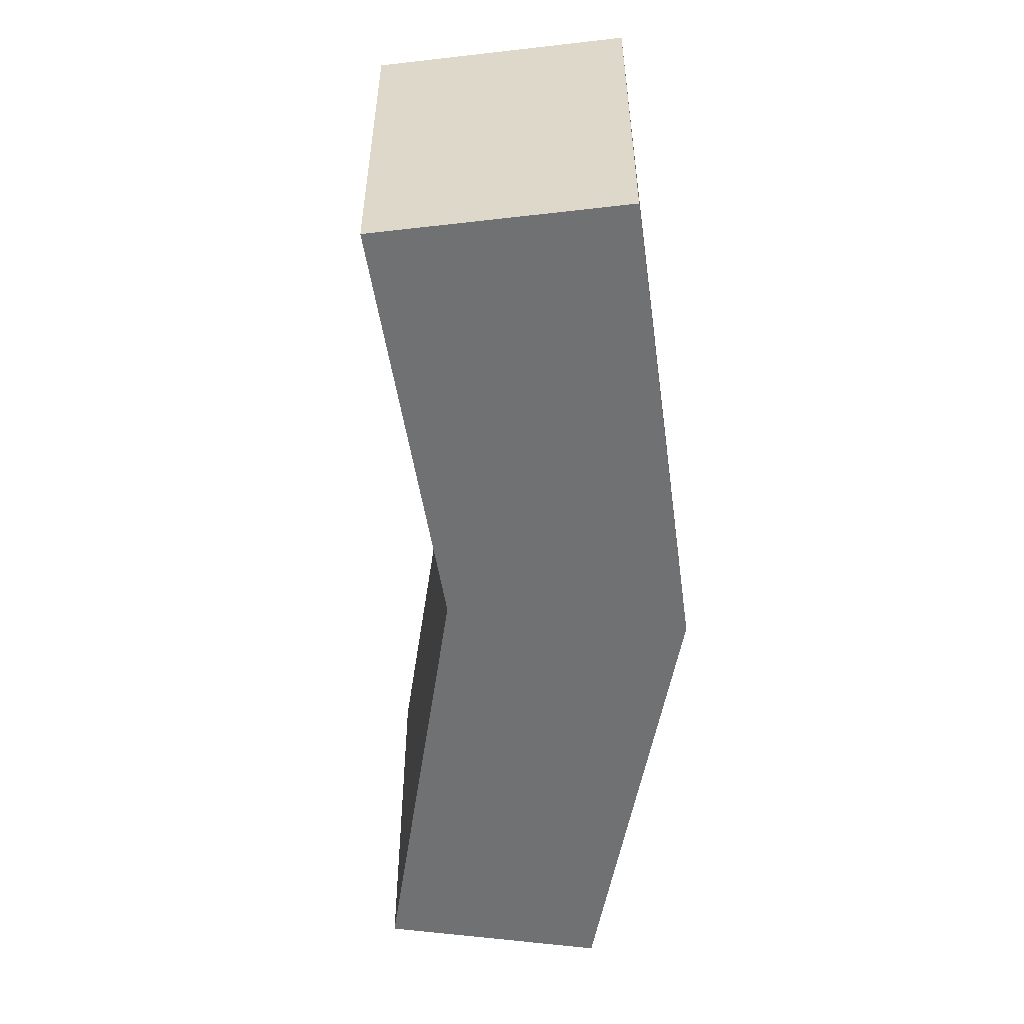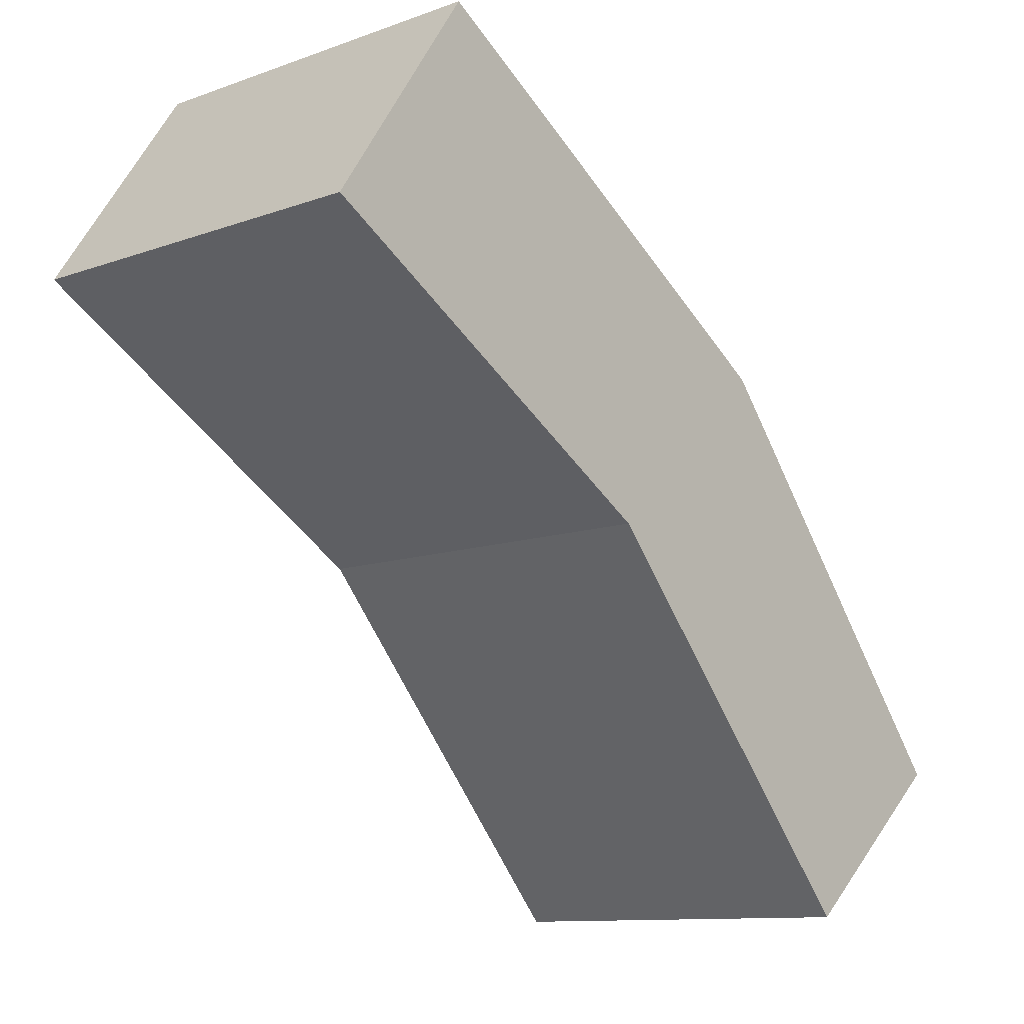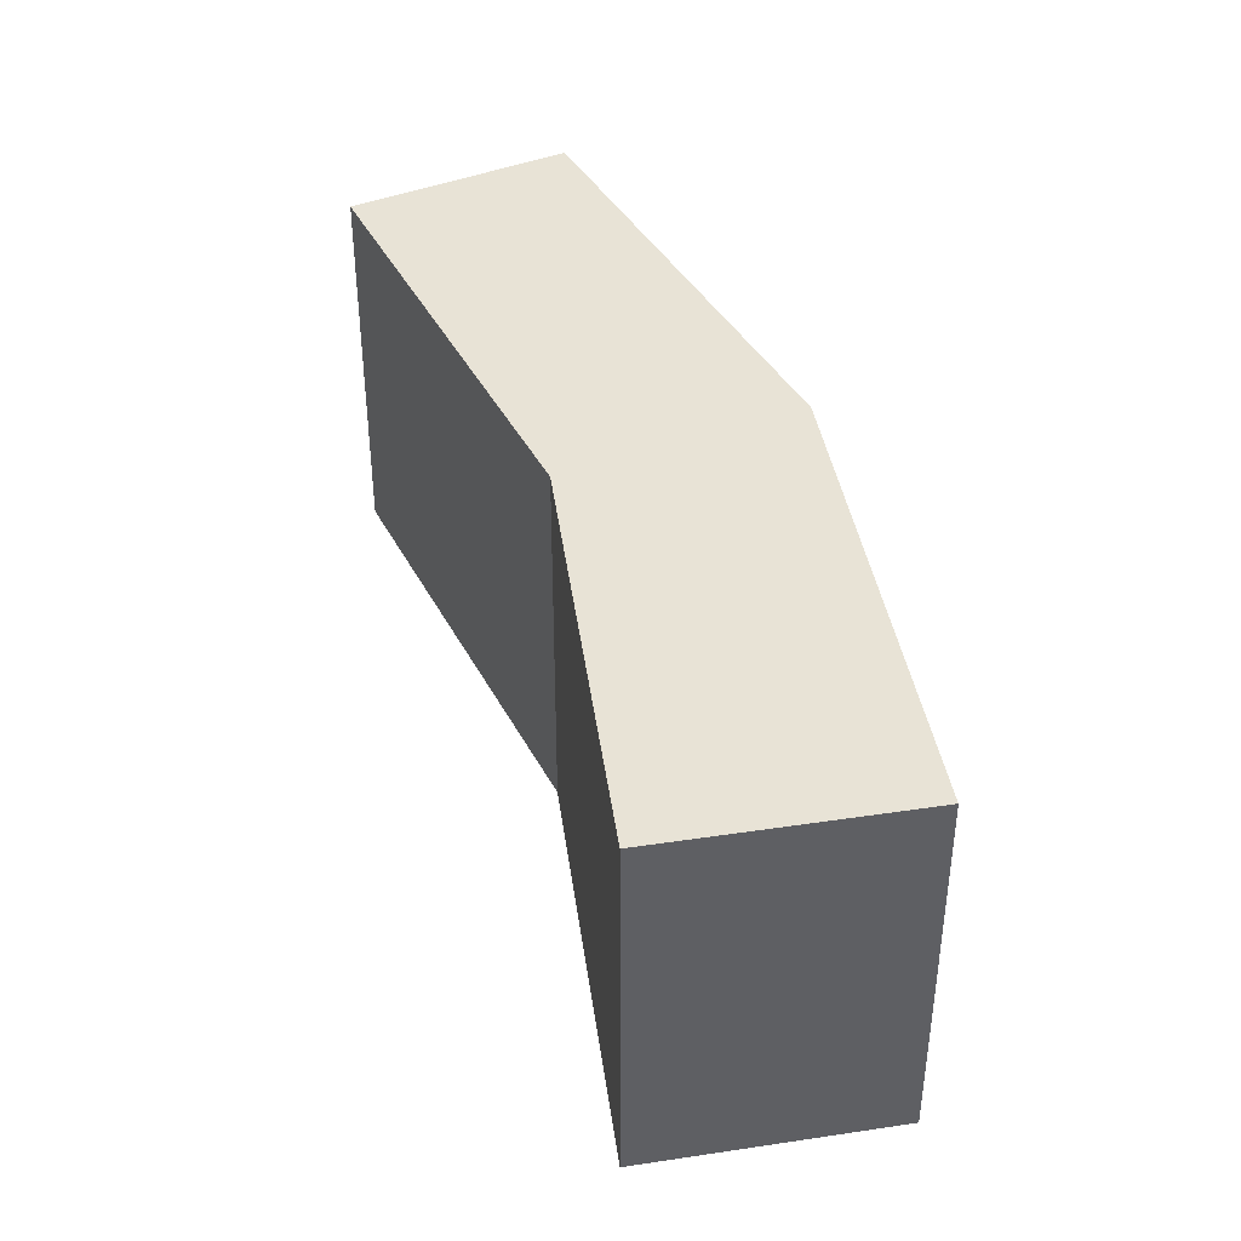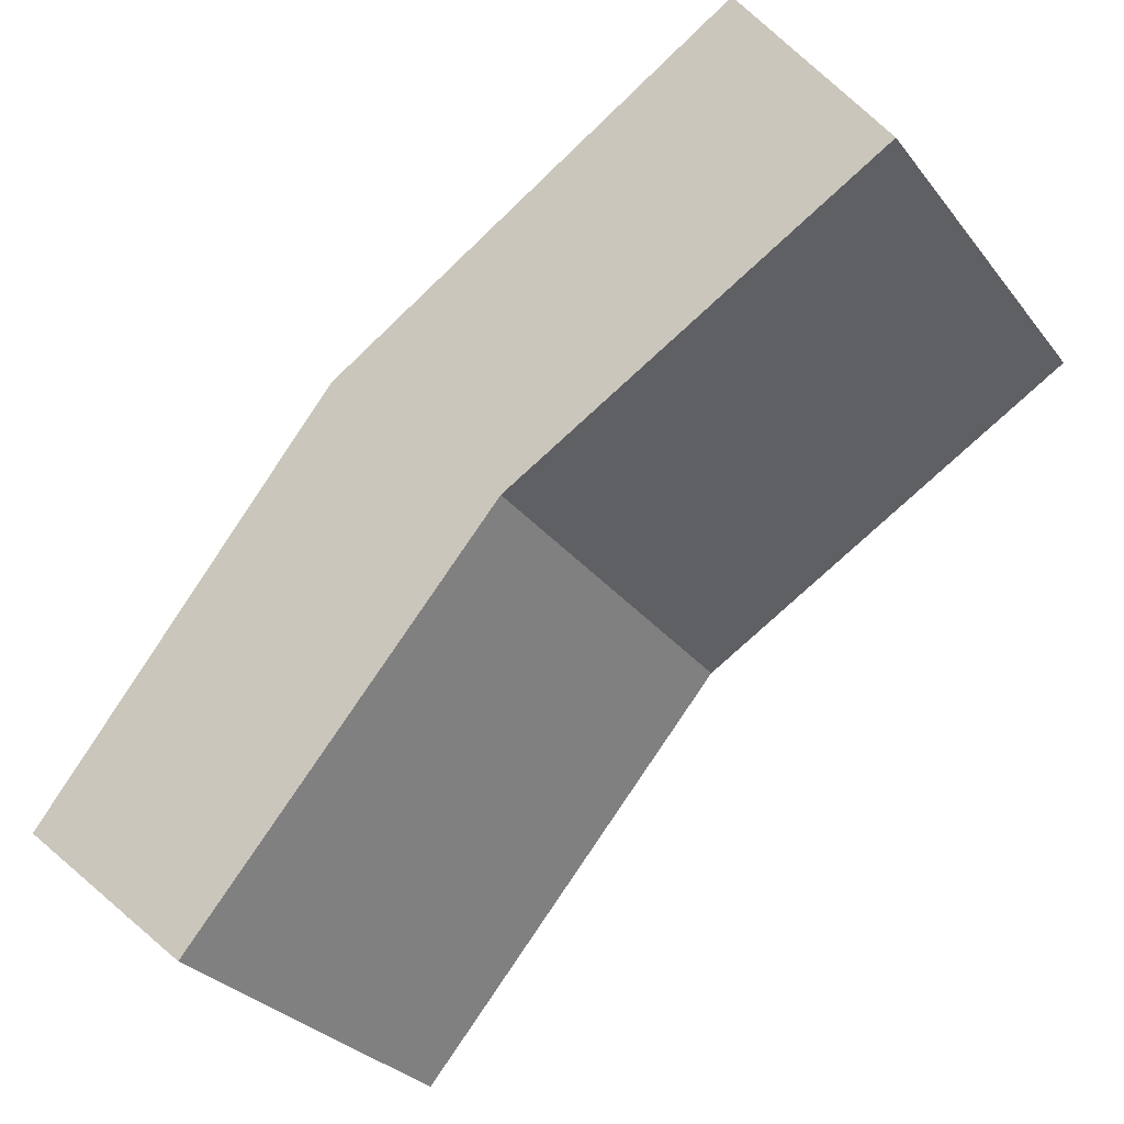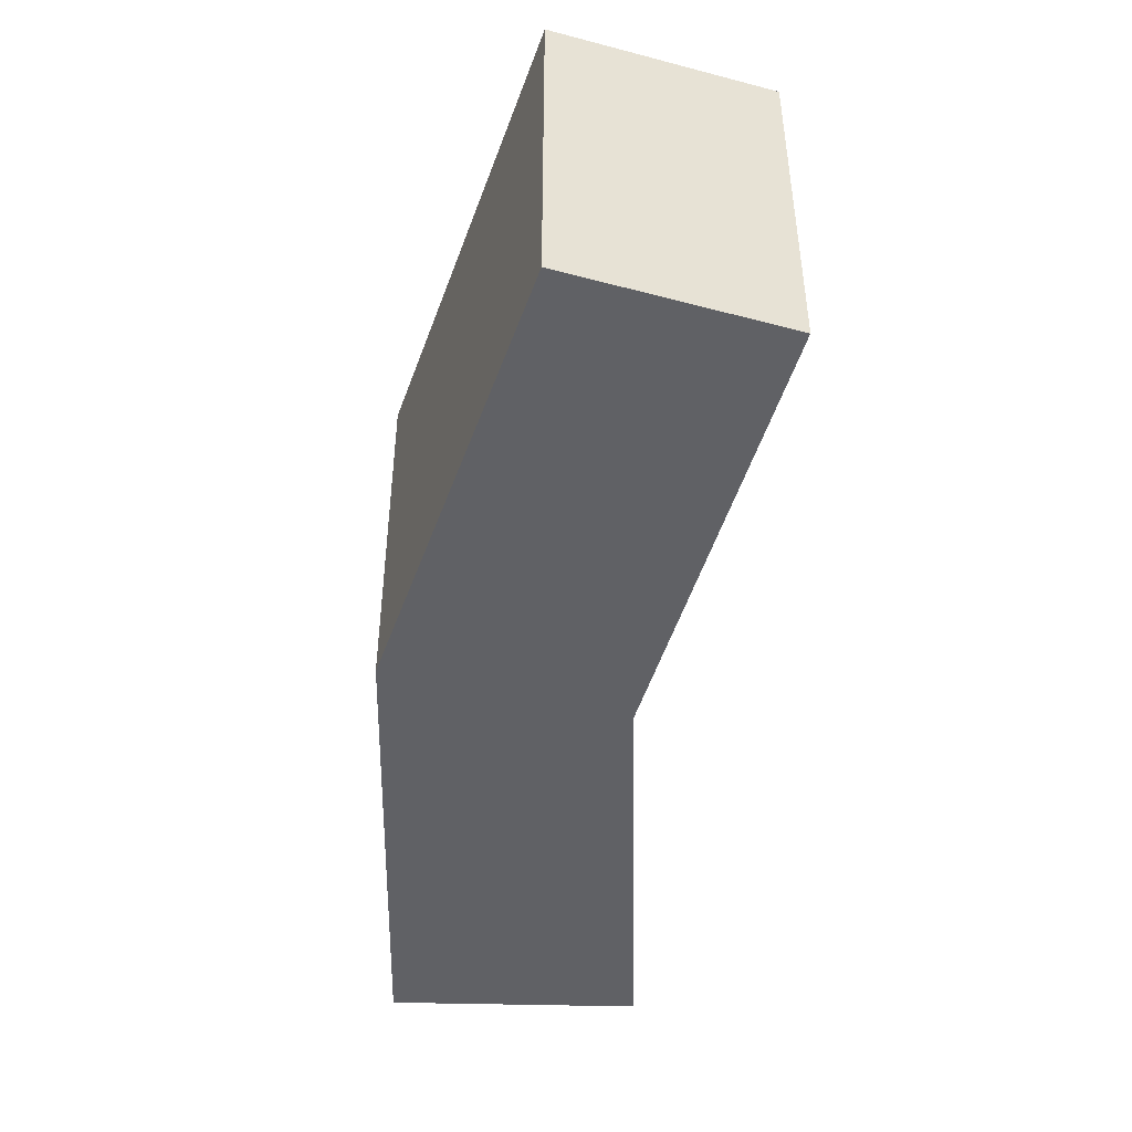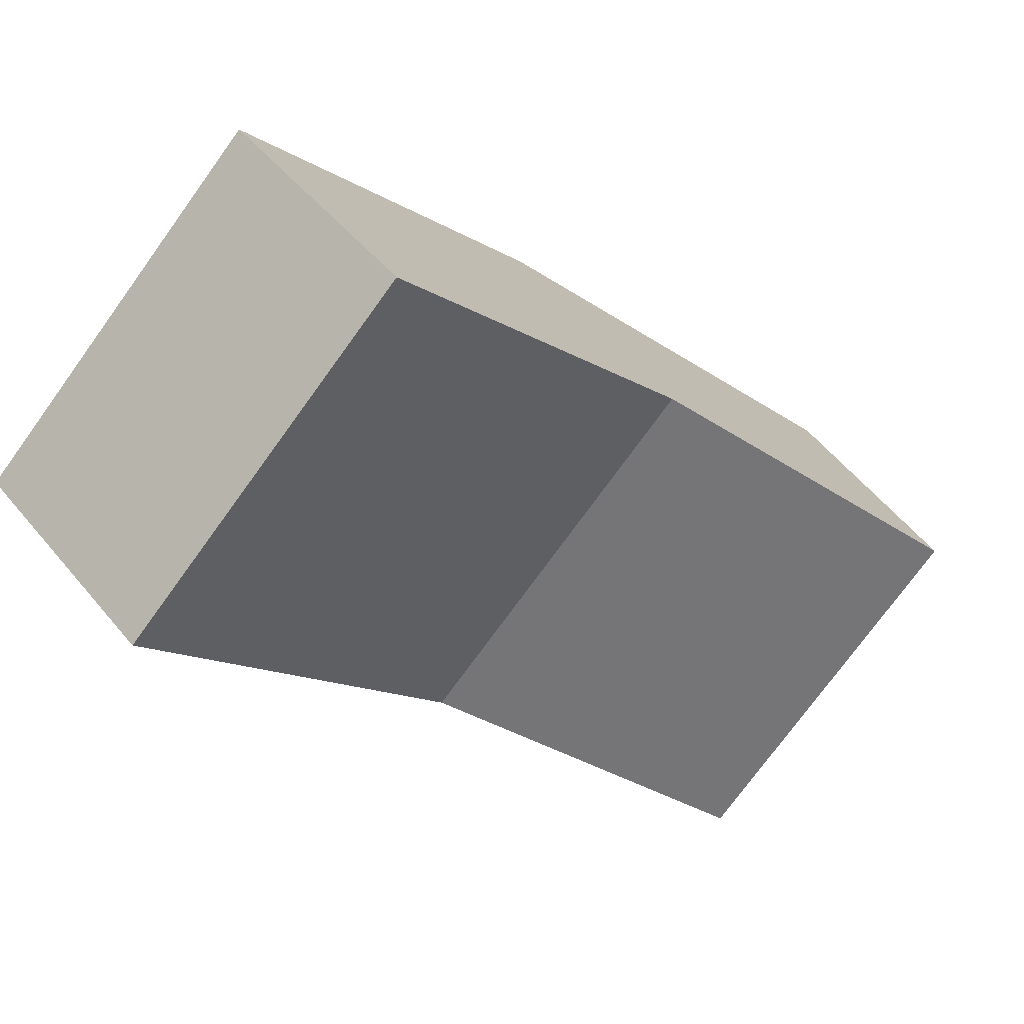
<metadata>
{"format":"obj","ext":"obj","renderer":"f3d","projection":"perspective","resolution":1024,"background":"white","views":[{"elev":-55.1,"azim":-49.2,"up":"+Y"},{"elev":-10.8,"azim":-48.0,"up":"+Z"},{"elev":41.8,"azim":-66.5,"up":"+Y"},{"elev":-29.1,"azim":-149.9,"up":"+Z"},{"elev":-48.3,"azim":122.3,"up":"+Y"},{"elev":-74.7,"azim":144.1,"up":"+Z"}]}
</metadata>
<code>
v  1.007 2.718 1.503
v  2.648 2.718 -1.611
v  0 2.718 1.664e-16
v  3.926 2.718 -0.405
v  4.809 2.718 -4.12
v  6.034 2.718 -3.052
v  6.034 1.869e-16 -3.052
v  4.809 2.523e-16 -4.12
v  2.648 9.865e-17 -1.611
v  0 0 0
v  1.007 -9.203e-17 1.503
v  3.926 2.48e-17 -0.405
g defaultobject
f 1 2 3
f 2 1 4
f 2 4 5
f 5 4 6
f 7 5 6
f 5 7 8
f 8 2 5
f 2 8 9
f 9 3 2
f 3 9 10
f 10 1 3
f 1 10 11
f 11 4 1
f 4 11 12
f 12 6 4
f 6 12 7
f 9 11 10
f 11 9 12
f 12 9 8
f 12 8 7

</code>
